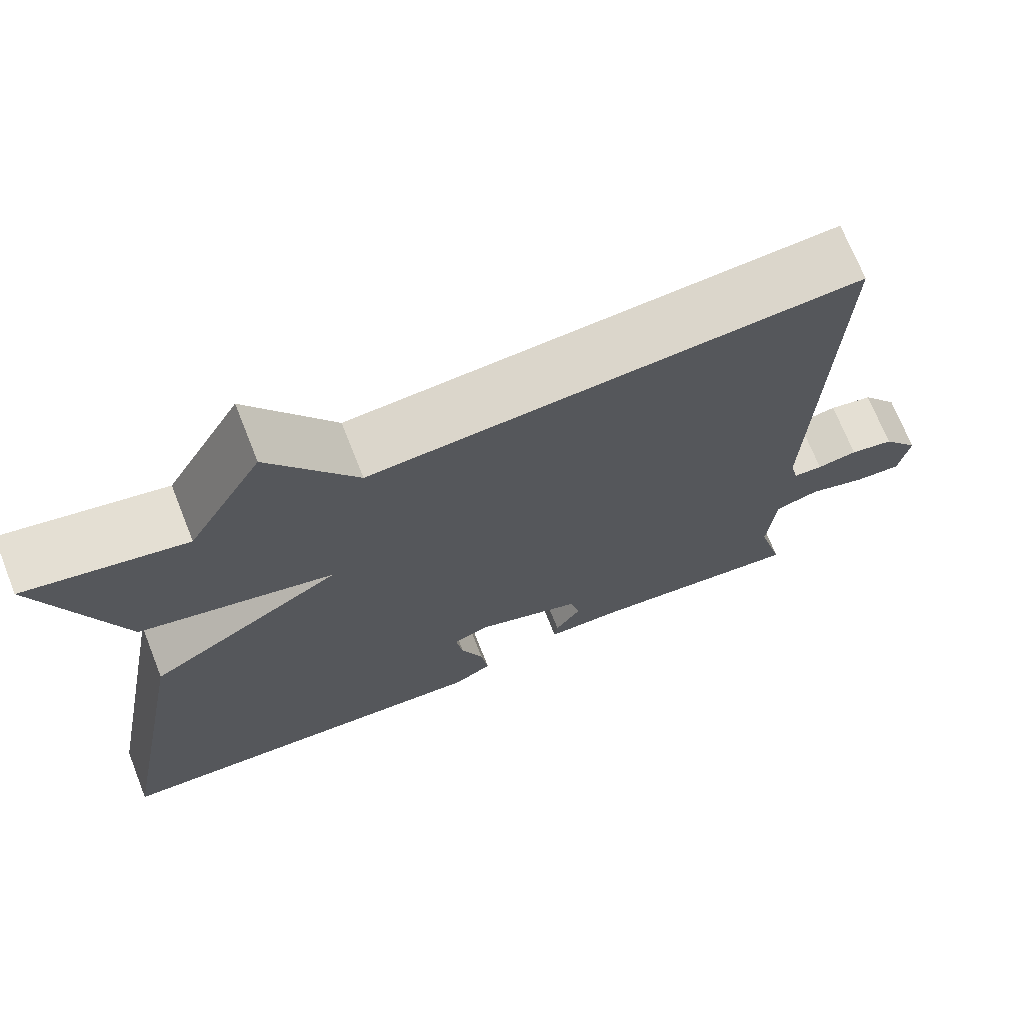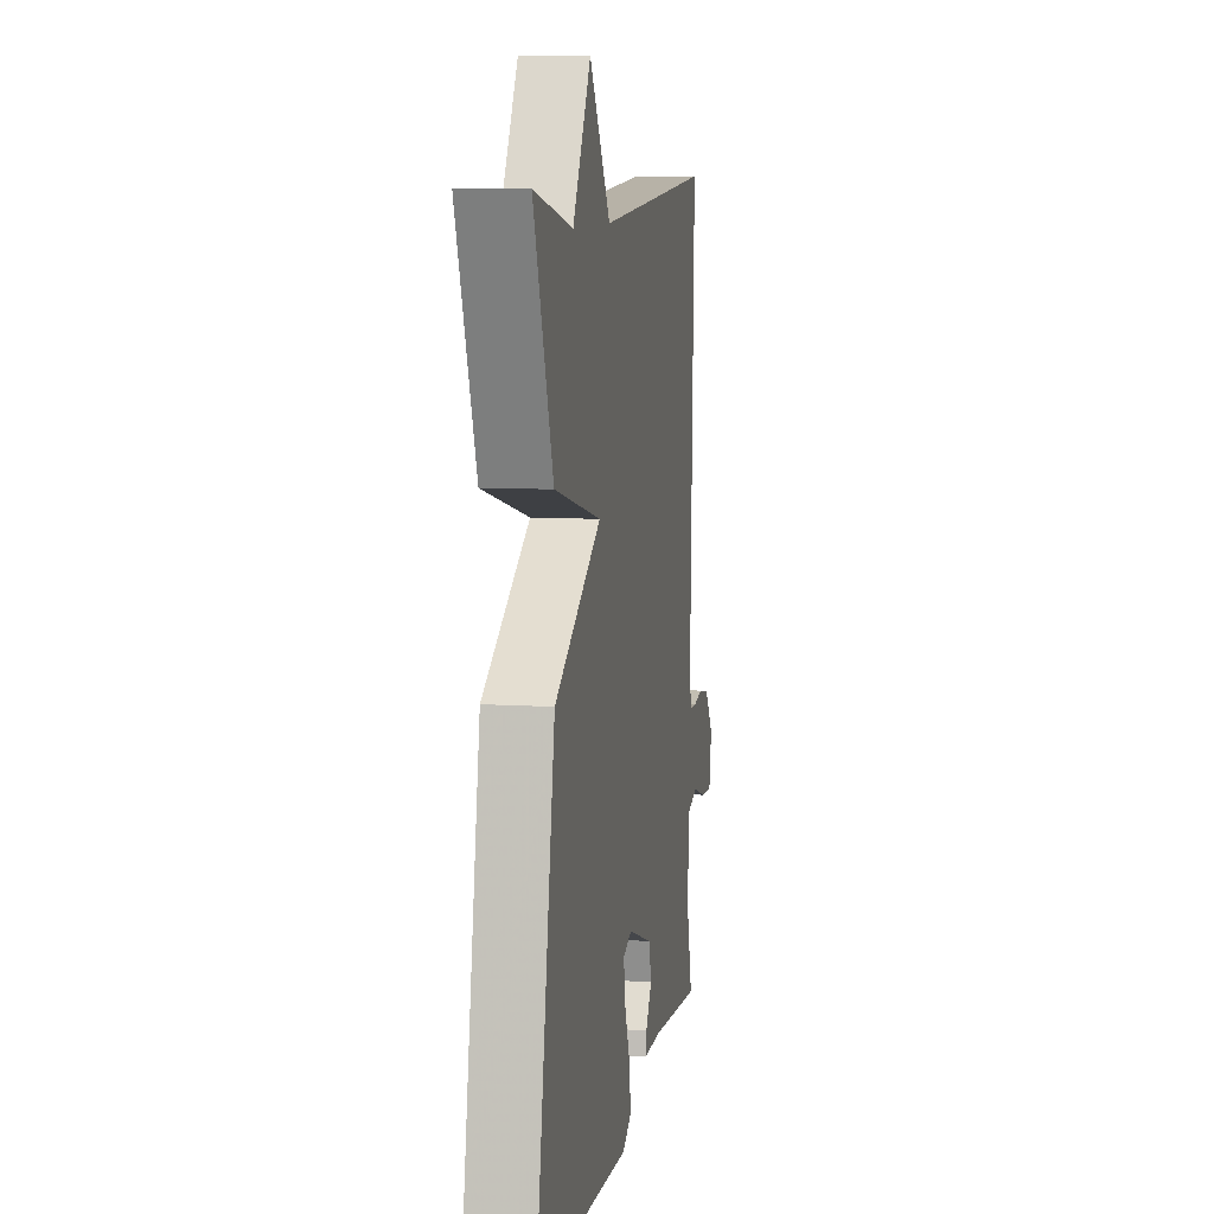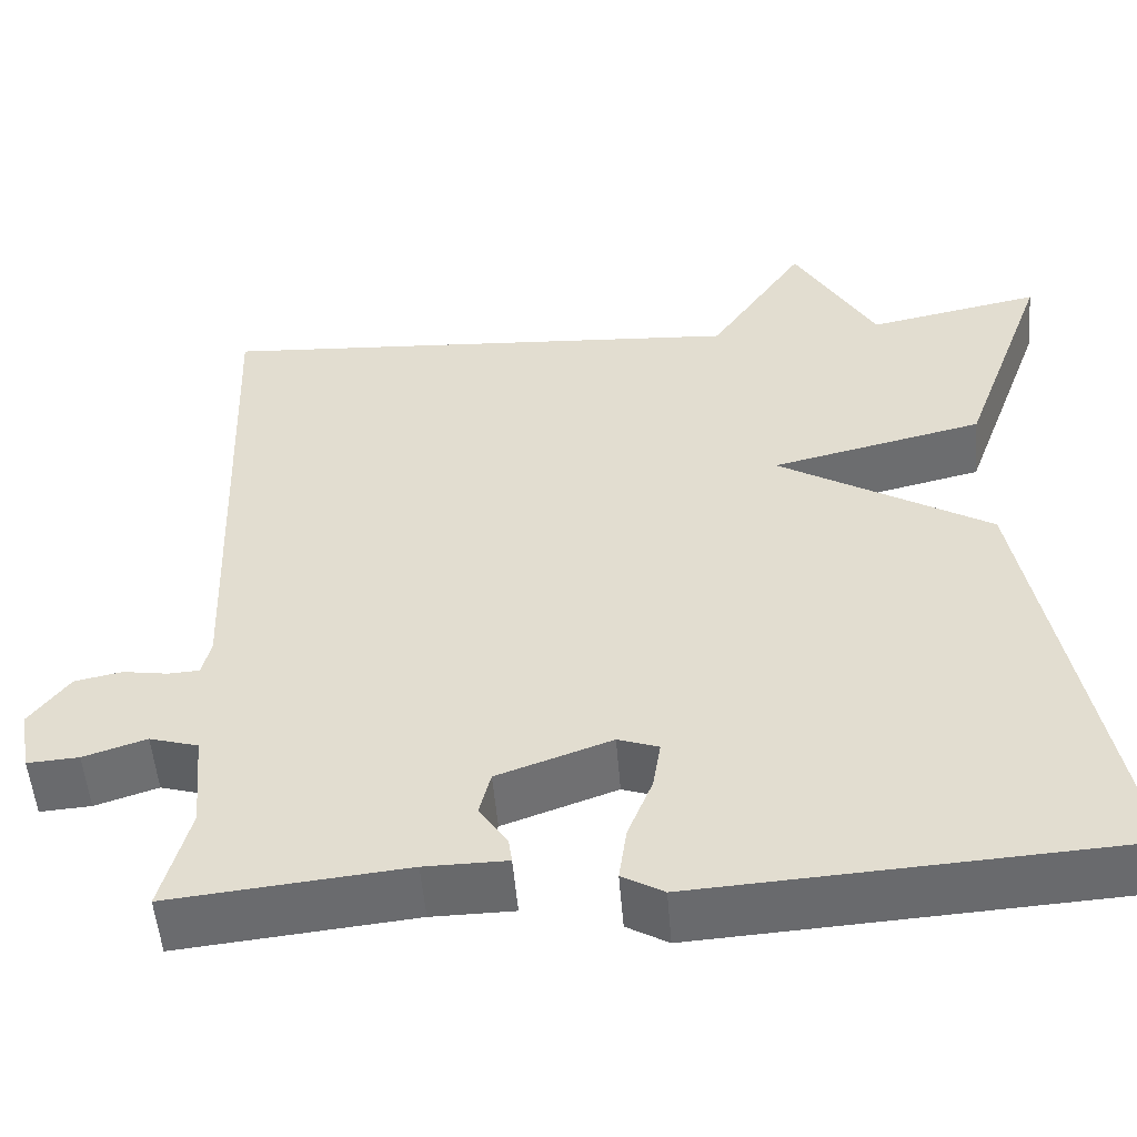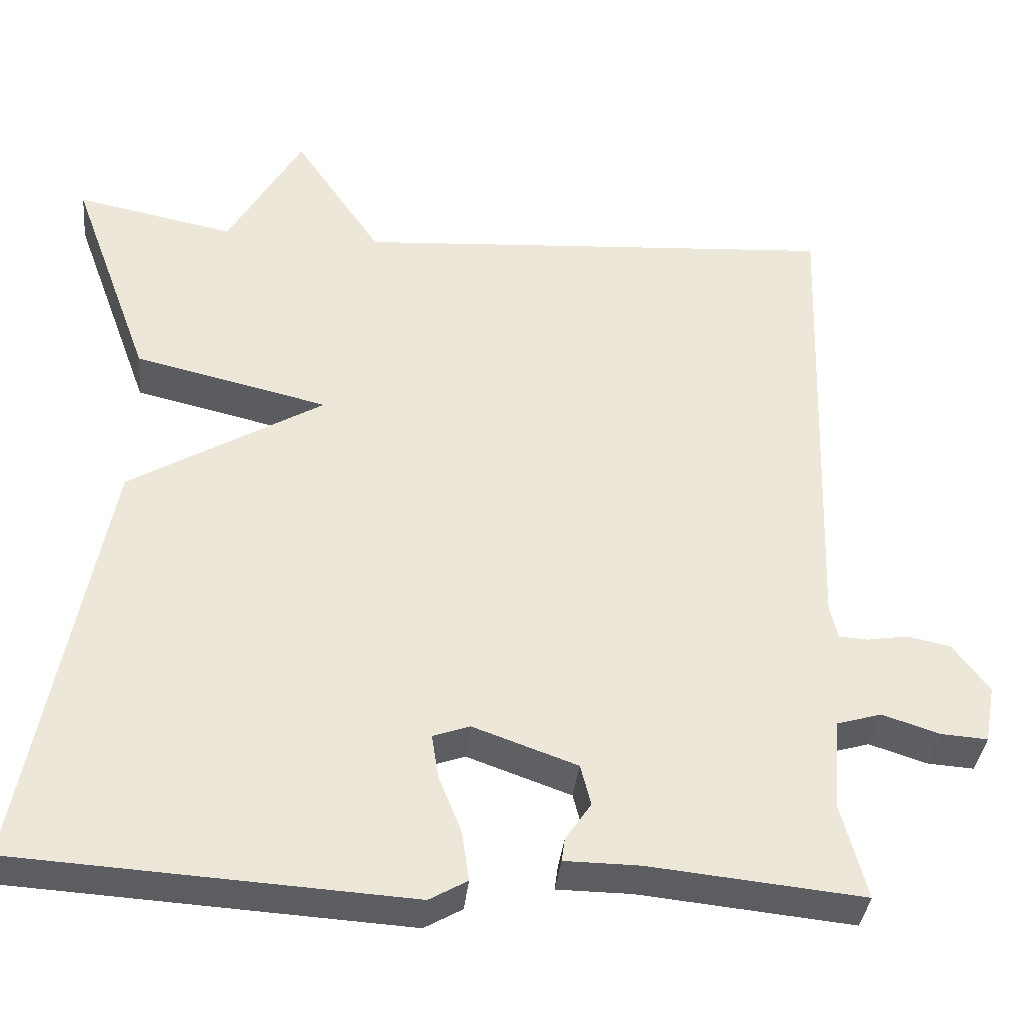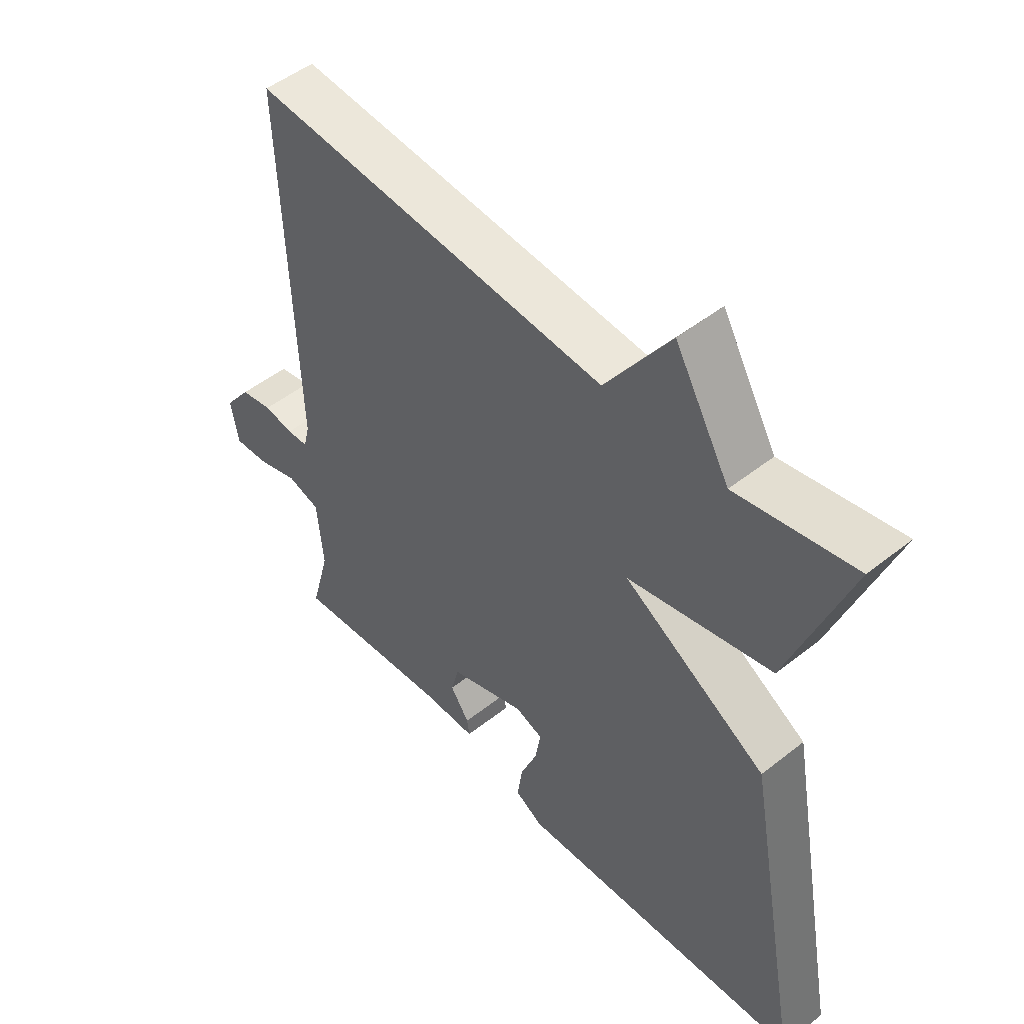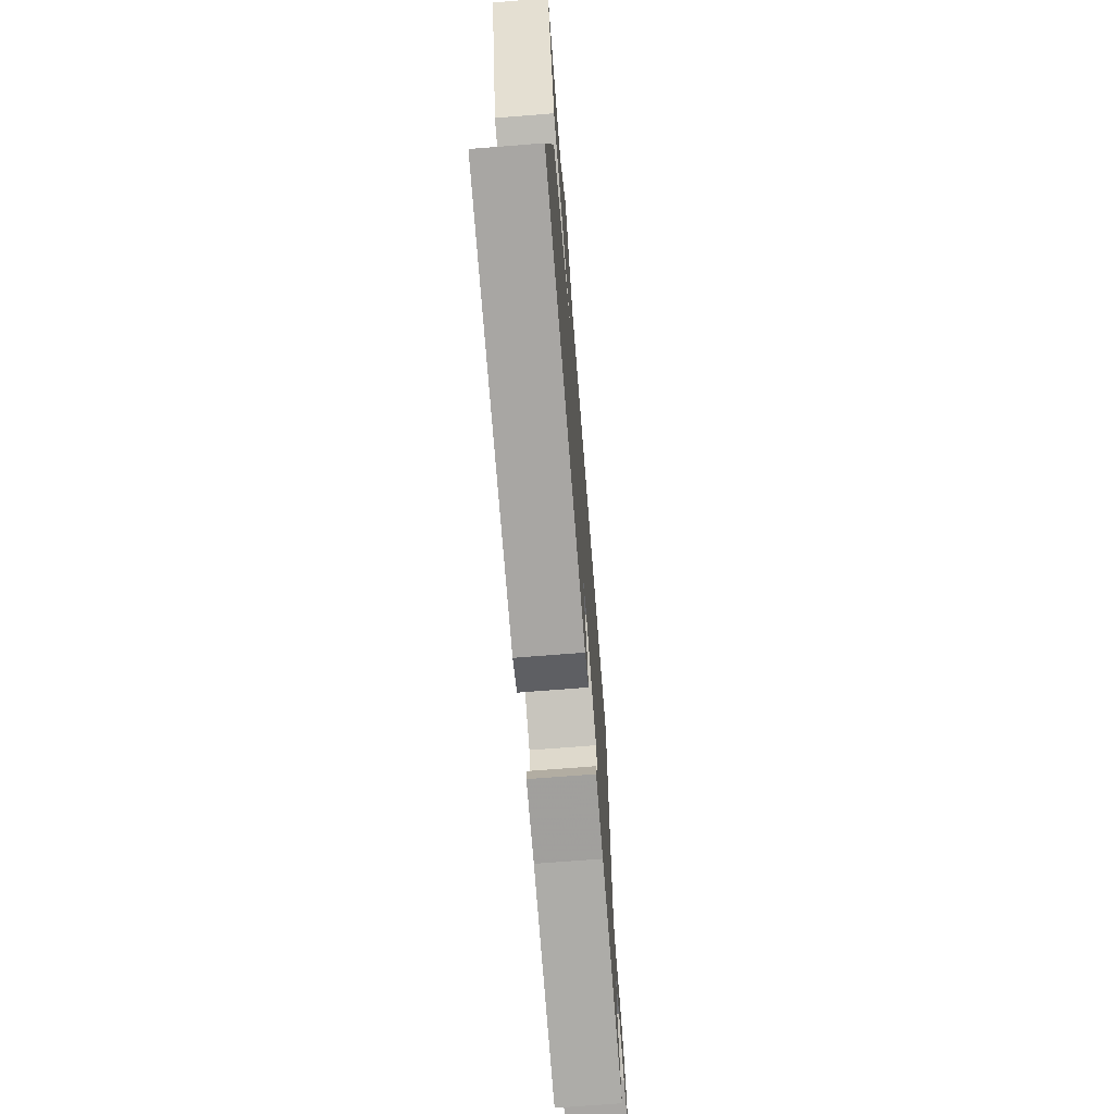
<metadata>
{"format":"obj","ext":"obj","renderer":"f3d","projection":"perspective","resolution":1024,"background":"white","views":[{"elev":71.0,"azim":-21.7,"up":"+Z"},{"elev":8.9,"azim":-80.3,"up":"+Z"},{"elev":-52.5,"azim":-175.3,"up":"+Z"},{"elev":-36.3,"azim":-5.9,"up":"+Z"},{"elev":49.9,"azim":-131.1,"up":"+Z"},{"elev":-70.9,"azim":-85.5,"up":"+Z"}]}
</metadata>
<code>
v 0.5 0.07 -0.5
v 0.234 0.07 -0.473
v 0.141 0.07 -0.472
v 0.145 0.07 -0.443
v 0.177 0.07 -0.396
v 0.164 0.07 -0.345
v 0.035 0.07 -0.299
v -0.011 0.07 -0.315
v -0.002 0.07 -0.371
v 0.026 0.07 -0.441
v 0.035 0.07 -0.503
v -0.012 0.07 -0.53
v -0.5 0.07 -0.5
v -0.401 0.07 0.029
v -0.16 0.07 0.172
v -0.401 0.07 0.229
v -0.5 0.07 0.5
v -0.303 0.07 0.46
v -0.211 0.07 0.62
v -0.103 0.07 0.46
v 0.5 0.07 0.5
v 0.48 0.07 -0.099
v 0.49 0.07 -0.141
v 0.526 0.07 -0.143
v 0.576 0.07 -0.135
v 0.63 0.07 -0.146
v 0.675 0.07 -0.206
v 0.662 0.07 -0.278
v 0.604 0.07 -0.274
v 0.533 0.07 -0.251
v 0.478 0.07 -0.267
v 0.468 0.07 -0.38
v 0.5 0 -0.5
v 0.234 0 -0.473
v 0.141 0 -0.472
v 0.145 0 -0.443
v 0.177 0 -0.396
v 0.164 0 -0.345
v 0.035 0 -0.299
v -0.011 0 -0.315
v -0.002 0 -0.371
v 0.026 0 -0.441
v 0.035 0 -0.503
v -0.012 0 -0.53
v -0.5 0 -0.5
v -0.401 0 0.029
v -0.16 0 0.172
v -0.401 0 0.229
v -0.5 0 0.5
v -0.303 0 0.46
v -0.211 0 0.62
v -0.103 0 0.46
v 0.5 0 0.5
v 0.48 0 -0.099
v 0.49 0 -0.141
v 0.526 0 -0.143
v 0.576 0 -0.135
v 0.63 0 -0.146
v 0.675 0 -0.206
v 0.662 0 -0.278
v 0.604 0 -0.274
v 0.533 0 -0.251
v 0.478 0 -0.267
v 0.468 0 -0.38
f 28 29 30
f 27 28 30
f 26 27 30
f 25 26 30
f 24 25 30
f 23 24 30 31
f 22 23 31
f 20 21 22
f 20 22 31 32
f 18 19 20
f 15 16 17 18
f 20 32 1
f 18 20 1
f 15 18 1
f 12 13 14
f 11 12 14
f 10 11 14
f 9 10 14
f 8 9 14 15
f 2 3 4 5
f 2 5 6
f 1 2 6
f 15 1 6
f 7 8 15
f 6 7 15
f 62 61 60
f 62 60 59
f 62 59 58
f 62 58 57
f 62 57 56
f 63 62 56 55
f 63 55 54
f 54 53 52
f 64 63 54 52
f 52 51 50
f 50 49 48 47
f 33 64 52
f 33 52 50
f 33 50 47
f 46 45 44
f 46 44 43
f 46 43 42
f 46 42 41
f 47 46 41 40
f 37 36 35 34
f 38 37 34
f 38 34 33
f 38 33 47
f 47 40 39
f 47 39 38
f 1 33 34 2
f 2 34 35 3
f 3 35 36 4
f 4 36 37 5
f 5 37 38 6
f 6 38 39 7
f 7 39 40 8
f 8 40 41 9
f 9 41 42 10
f 10 42 43 11
f 11 43 44 12
f 12 44 45 13
f 13 45 46 14
f 14 46 47 15
f 15 47 48 16
f 16 48 49 17
f 17 49 50 18
f 18 50 51 19
f 19 51 52 20
f 20 52 53 21
f 21 53 54 22
f 22 54 55 23
f 23 55 56 24
f 24 56 57 25
f 25 57 58 26
f 26 58 59 27
f 27 59 60 28
f 28 60 61 29
f 29 61 62 30
f 30 62 63 31
f 31 63 64 32
f 32 64 33 1

</code>
